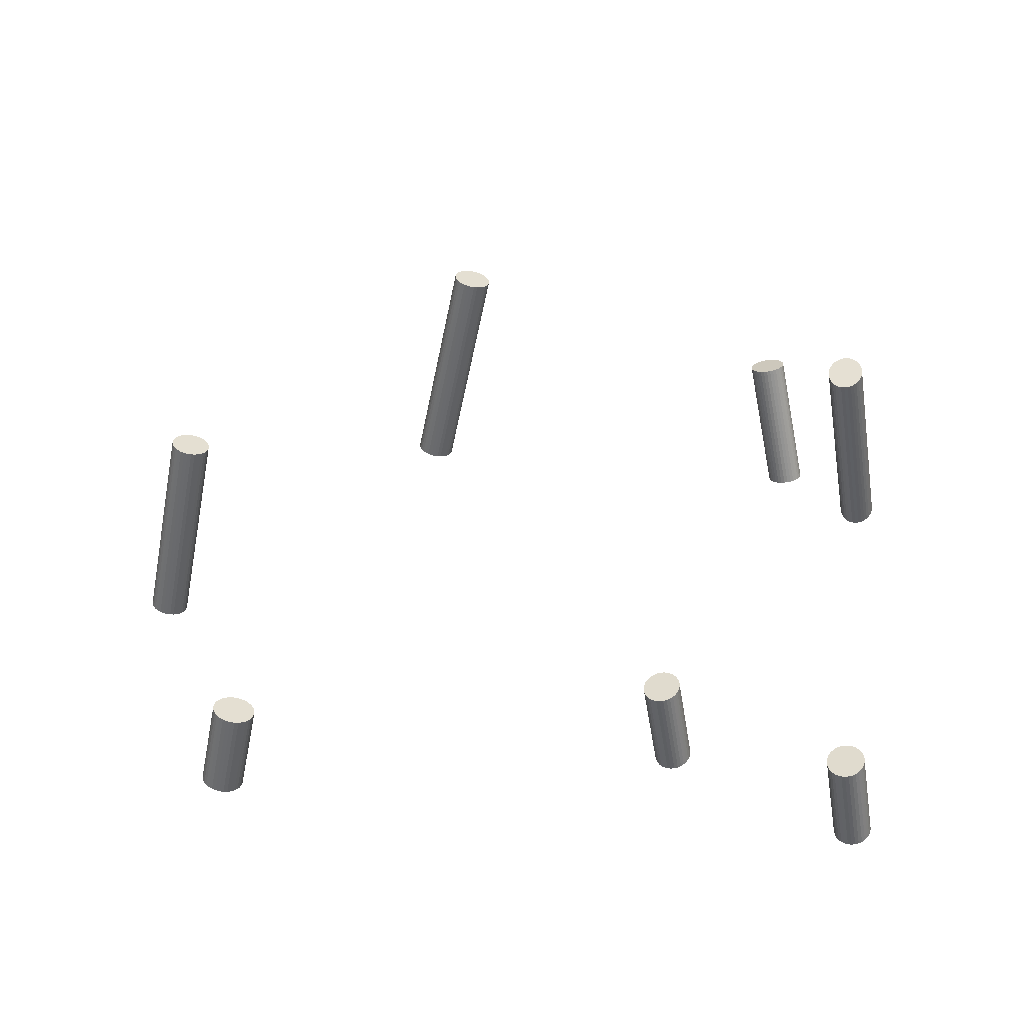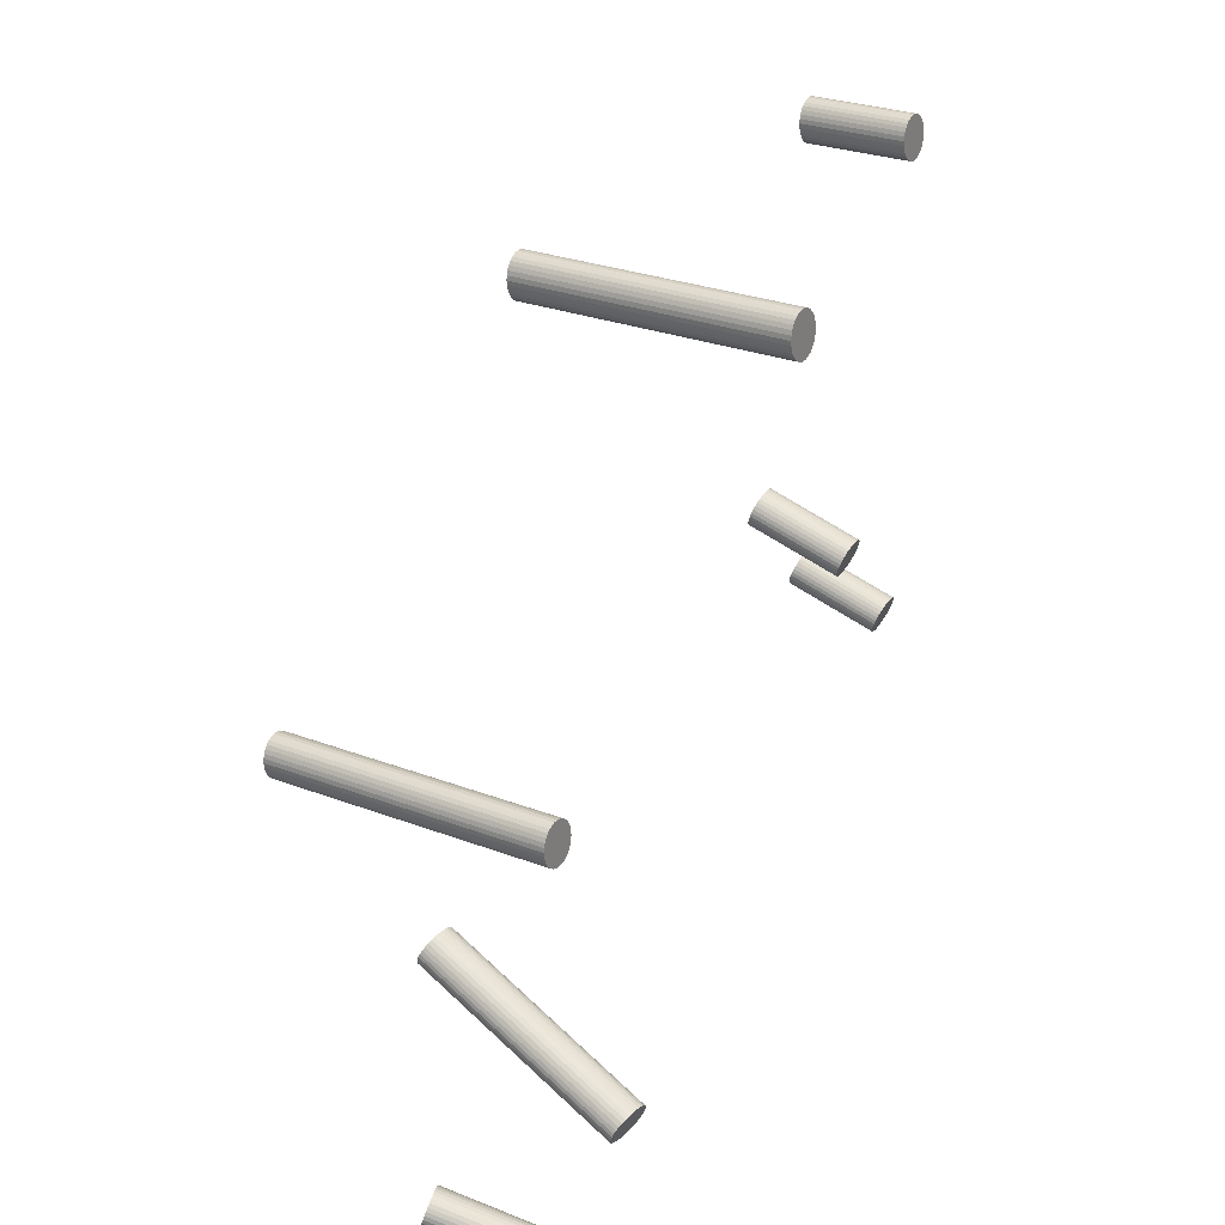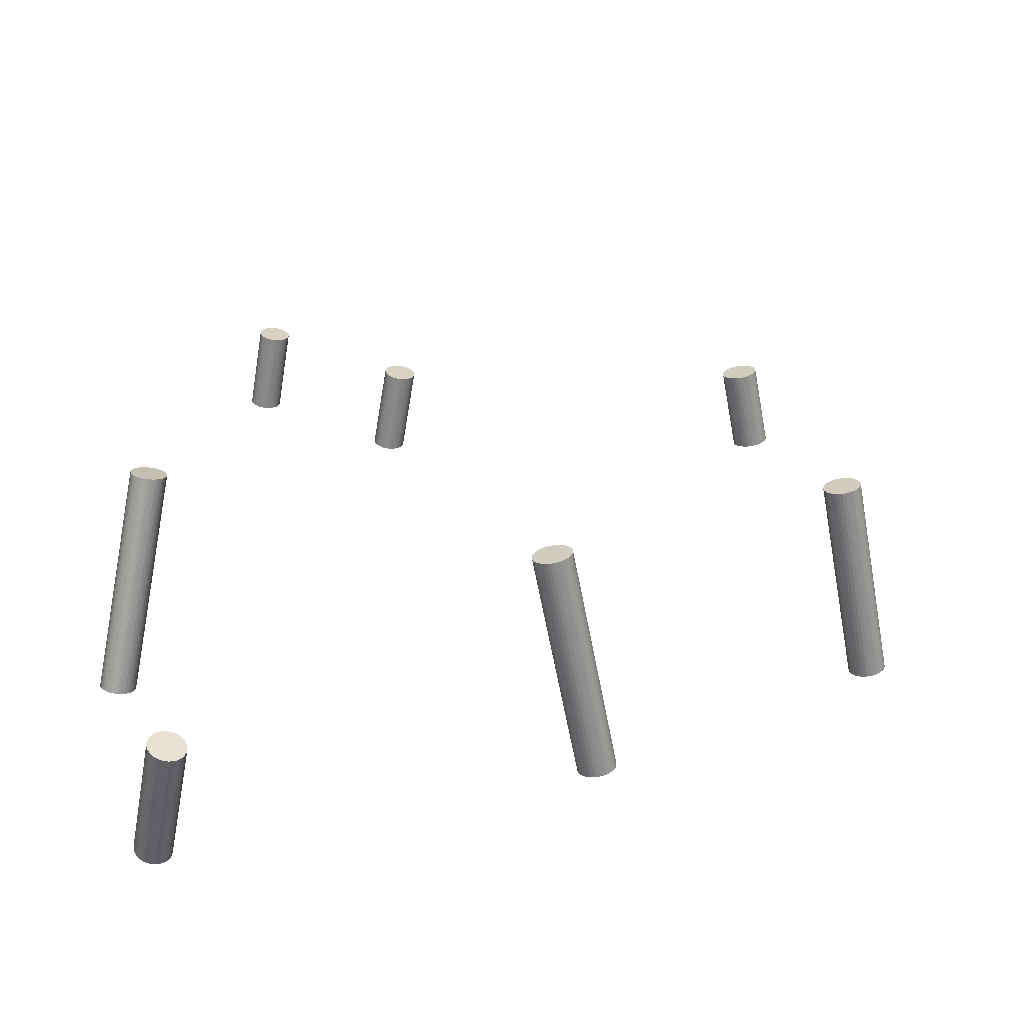
<metadata>
{"format":"obj","ext":"obj","renderer":"f3d","projection":"perspective","resolution":1024,"background":"white","views":[{"elev":28.9,"azim":93.1,"up":"+Y"},{"elev":48.5,"azim":-68.1,"up":"+Z"},{"elev":36.7,"azim":-85.2,"up":"+Y"}]}
</metadata>
<code>
o Cylinder
v -2.518 -0.6472 11.73
v -1.716 5.205 10.52
v -2.43 -0.6568 11.74
v -1.628 5.195 10.53
v -2.345 -0.662 11.77
v -1.543 5.19 10.56
v -2.267 -0.6626 11.82
v -1.465 5.189 10.61
v -2.198 -0.6586 11.88
v -1.396 5.193 10.68
v -2.142 -0.6501 11.96
v -1.34 5.202 10.76
v -2.1 -0.6375 12.05
v -1.298 5.214 10.84
v -2.074 -0.6213 12.15
v -1.273 5.231 10.94
v -2.065 -0.602 12.25
v -1.264 5.25 11.04
v -2.074 -0.5805 12.34
v -1.273 5.271 11.14
v -2.1 -0.5575 12.44
v -1.298 5.294 11.23
v -2.142 -0.5339 12.53
v -1.34 5.318 11.32
v -2.198 -0.5107 12.6
v -1.396 5.341 11.4
v -2.267 -0.4887 12.66
v -1.465 5.363 11.46
v -2.345 -0.4687 12.71
v -1.543 5.383 11.5
v -2.43 -0.4516 12.73
v -1.628 5.4 11.53
v -2.518 -0.438 12.74
v -1.716 5.414 11.54
v -2.606 -0.4284 12.73
v -1.805 5.423 11.52
v -2.691 -0.4232 12.7
v -1.889 5.429 11.49
v -2.769 -0.4226 12.65
v -1.968 5.429 11.44
v -2.838 -0.4266 12.58
v -2.036 5.425 11.38
v -2.894 -0.4351 12.51
v -2.092 5.417 11.3
v -2.936 -0.4477 12.42
v -2.134 5.404 11.21
v -2.962 -0.4639 12.32
v -2.16 5.388 11.11
v -2.97 -0.4831 12.22
v -2.169 5.369 11.02
v -2.962 -0.5047 12.12
v -2.16 5.347 10.92
v -2.936 -0.5277 12.03
v -2.134 5.324 10.82
v -2.894 -0.5513 11.94
v -2.092 5.301 10.74
v -2.838 -0.5745 11.87
v -2.036 5.277 10.66
v -2.769 -0.5965 11.8
v -1.968 5.255 10.6
v -2.691 -0.6165 11.76
v -1.889 5.235 10.55
v -2.606 -0.6336 11.73
v -1.805 5.218 10.53
f 1 2 4 3
f 3 4 6 5
f 5 6 8 7
f 7 8 10 9
f 9 10 12 11
f 11 12 14 13
f 13 14 16 15
f 15 16 18 17
f 17 18 20 19
f 19 20 22 21
f 21 22 24 23
f 23 24 26 25
f 25 26 28 27
f 27 28 30 29
f 29 30 32 31
f 31 32 34 33
f 33 34 36 35
f 35 36 38 37
f 37 38 40 39
f 39 40 42 41
f 41 42 44 43
f 43 44 46 45
f 45 46 48 47
f 47 48 50 49
f 49 50 52 51
f 51 52 54 53
f 53 54 56 55
f 55 56 58 57
f 57 58 60 59
f 59 60 62 61
f 4 2 64 62 60 58 56 54 52 50 48 46 44 42 40 38 36 34 32 30 28 26 24 22 20 18 16 14 12 10 8 6
f 61 62 64 63
f 63 64 2 1
f 1 3 5 7 9 11 13 15 17 19 21 23 25 27 29 31 33 35 37 39 41 43 45 47 49 51 53 55 57 59 61 63
o Cylinder.001
v 7.475 0.265 8.336
v 7.802 2.65 7.845
v 7.564 0.2554 8.348
v 7.891 2.64 7.857
v 7.649 0.2502 8.38
v 7.976 2.635 7.888
v 7.727 0.2496 8.429
v 8.054 2.635 7.937
v 7.796 0.2536 8.494
v 8.123 2.639 8.003
v 7.853 0.2621 8.573
v 8.179 2.647 8.081
v 7.894 0.2748 8.662
v 8.221 2.66 8.171
v 7.92 0.2911 8.759
v 8.247 2.676 8.267
v 7.929 0.3105 8.858
v 8.256 2.696 8.367
v 7.92 0.3321 8.958
v 8.247 2.717 8.466
v 7.894 0.3553 9.053
v 8.221 2.74 8.561
v 7.853 0.3789 9.14
v 8.179 2.764 8.648
v 7.796 0.4023 9.216
v 8.123 2.787 8.724
v 7.727 0.4244 9.277
v 8.054 2.81 8.786
v 7.649 0.4444 9.322
v 7.976 2.83 8.831
v 7.564 0.4615 9.349
v 7.891 2.847 8.857
v 7.475 0.4752 9.356
v 7.802 2.86 8.865
v 7.387 0.4848 9.344
v 7.714 2.87 8.853
v 7.302 0.49 9.313
v 7.629 2.875 8.821
v 7.224 0.4906 9.263
v 7.55 2.876 8.772
v 7.155 0.4865 9.198
v 7.482 2.872 8.707
v 7.098 0.478 9.119
v 7.425 2.863 8.628
v 7.057 0.4654 9.03
v 7.383 2.85 8.539
v 7.031 0.449 8.934
v 7.357 2.834 8.442
v 7.022 0.4297 8.834
v 7.349 2.815 8.342
v 7.031 0.408 8.735
v 7.357 2.793 8.243
v 7.057 0.3849 8.64
v 7.383 2.77 8.148
v 7.098 0.3612 8.553
v 7.425 2.746 8.061
v 7.155 0.3379 8.477
v 7.482 2.723 7.985
v 7.224 0.3158 8.415
v 7.55 2.701 7.924
v 7.302 0.2958 8.37
v 7.629 2.681 7.879
v 7.387 0.2786 8.343
v 7.714 2.664 7.852
f 65 66 68 67
f 67 68 70 69
f 69 70 72 71
f 71 72 74 73
f 73 74 76 75
f 75 76 78 77
f 77 78 80 79
f 79 80 82 81
f 81 82 84 83
f 83 84 86 85
f 85 86 88 87
f 87 88 90 89
f 89 90 92 91
f 91 92 94 93
f 93 94 96 95
f 95 96 98 97
f 97 98 100 99
f 99 100 102 101
f 101 102 104 103
f 103 104 106 105
f 105 106 108 107
f 107 108 110 109
f 109 110 112 111
f 111 112 114 113
f 113 114 116 115
f 115 116 118 117
f 117 118 120 119
f 119 120 122 121
f 121 122 124 123
f 123 124 126 125
f 68 66 128 126 124 122 120 118 116 114 112 110 108 106 104 102 100 98 96 94 92 90 88 86 84 82 80 78 76 74 72 70
f 125 126 128 127
f 127 128 66 65
f 65 67 69 71 73 75 77 79 81 83 85 87 89 91 93 95 97 99 101 103 105 107 109 111 113 115 117 119 121 123 125 127
o Cylinder.002
v 9.063 0.1436 -7.194
v 9.52 2.529 -6.82
v 9.042 0.134 -7.107
v 9.499 2.519 -6.733
v 9.003 0.1288 -7.025
v 9.46 2.514 -6.652
v 8.946 0.1282 -6.952
v 9.403 2.513 -6.579
v 8.874 0.1322 -6.89
v 9.331 2.517 -6.517
v 8.79 0.1408 -6.842
v 9.247 2.526 -6.468
v 8.697 0.1534 -6.809
v 9.154 2.539 -6.435
v 8.599 0.1697 -6.792
v 9.056 2.555 -6.419
v 8.499 0.1891 -6.793
v 8.956 2.574 -6.42
v 8.401 0.2108 -6.812
v 8.858 2.596 -6.439
v 8.309 0.2339 -6.847
v 8.766 2.619 -6.474
v 8.226 0.2575 -6.897
v 8.683 2.643 -6.524
v 8.156 0.2809 -6.961
v 8.613 2.666 -6.587
v 8.102 0.303 -7.035
v 8.559 2.688 -6.662
v 8.065 0.323 -7.118
v 8.522 2.708 -6.744
v 8.047 0.3402 -7.205
v 8.504 2.725 -6.831
v 8.048 0.3538 -7.294
v 8.505 2.739 -6.92
v 8.069 0.3634 -7.38
v 8.526 2.749 -7.007
v 8.108 0.3686 -7.462
v 8.565 2.754 -7.089
v 8.165 0.3692 -7.535
v 8.622 2.754 -7.162
v 8.237 0.3652 -7.597
v 8.694 2.75 -7.224
v 8.321 0.3566 -7.646
v 8.778 2.742 -7.272
v 8.414 0.344 -7.679
v 8.871 2.729 -7.305
v 8.512 0.3276 -7.695
v 8.969 2.713 -7.321
v 8.612 0.3083 -7.694
v 9.069 2.693 -7.32
v 8.71 0.2866 -7.675
v 9.167 2.672 -7.302
v 8.802 0.2635 -7.64
v 9.259 2.649 -7.267
v 8.885 0.2398 -7.59
v 9.342 2.625 -7.217
v 8.955 0.2165 -7.526
v 9.412 2.602 -7.153
v 9.009 0.1944 -7.452
v 9.466 2.58 -7.079
v 9.046 0.1744 -7.37
v 9.503 2.56 -6.996
v 9.064 0.1572 -7.282
v 9.522 2.542 -6.909
f 129 130 132 131
f 131 132 134 133
f 133 134 136 135
f 135 136 138 137
f 137 138 140 139
f 139 140 142 141
f 141 142 144 143
f 143 144 146 145
f 145 146 148 147
f 147 148 150 149
f 149 150 152 151
f 151 152 154 153
f 153 154 156 155
f 155 156 158 157
f 157 158 160 159
f 159 160 162 161
f 161 162 164 163
f 163 164 166 165
f 165 166 168 167
f 167 168 170 169
f 169 170 172 171
f 171 172 174 173
f 173 174 176 175
f 175 176 178 177
f 177 178 180 179
f 179 180 182 181
f 181 182 184 183
f 183 184 186 185
f 185 186 188 187
f 187 188 190 189
f 132 130 192 190 188 186 184 182 180 178 176 174 172 170 168 166 164 162 160 158 156 154 152 150 148 146 144 142 140 138 136 134
f 189 190 192 191
f 191 192 130 129
f 129 131 133 135 137 139 141 143 145 147 149 151 153 155 157 159 161 163 165 167 169 171 173 175 177 179 181 183 185 187 189 191
o Cylinder.003
v -11.29 -0.2957 -7.175
v -11.52 3.632 -6.383
v -11.21 -0.3018 -7.121
v -11.44 3.626 -6.329
v -11.14 -0.3117 -7.052
v -11.38 3.616 -6.26
v -11.09 -0.325 -6.971
v -11.32 3.602 -6.179
v -11.06 -0.3412 -6.88
v -11.29 3.586 -6.088
v -11.04 -0.3597 -6.783
v -11.27 3.568 -5.991
v -11.04 -0.3799 -6.684
v -11.27 3.547 -5.892
v -11.06 -0.4008 -6.587
v -11.3 3.527 -5.795
v -11.1 -0.4217 -6.495
v -11.34 3.506 -5.703
v -11.16 -0.4419 -6.411
v -11.39 3.485 -5.619
v -11.23 -0.4605 -6.34
v -11.46 3.467 -5.548
v -11.31 -0.4767 -6.284
v -11.54 3.451 -5.491
v -11.4 -0.4901 -6.244
v -11.64 3.437 -5.452
v -11.5 -0.5001 -6.223
v -11.73 3.427 -5.431
v -11.59 -0.5062 -6.221
v -11.83 3.421 -5.429
v -11.69 -0.5083 -6.239
v -11.92 3.419 -5.447
v -11.78 -0.5063 -6.275
v -12.01 3.421 -5.483
v -11.86 -0.5003 -6.329
v -12.09 3.427 -5.537
v -11.93 -0.4904 -6.398
v -12.16 3.437 -5.606
v -11.98 -0.4771 -6.479
v -12.21 3.45 -5.687
v -12.01 -0.4608 -6.57
v -12.25 3.467 -5.778
v -12.03 -0.4423 -6.667
v -12.26 3.485 -5.875
v -12.03 -0.4222 -6.766
v -12.26 3.505 -5.974
v -12.01 -0.4012 -6.863
v -12.24 3.526 -6.071
v -11.97 -0.3803 -6.956
v -12.2 3.547 -6.163
v -11.91 -0.3602 -7.039
v -12.14 3.567 -6.247
v -11.84 -0.3416 -7.11
v -12.07 3.586 -6.318
v -11.76 -0.3253 -7.167
v -11.99 3.602 -6.374
v -11.67 -0.3119 -7.206
v -11.9 3.615 -6.414
v -11.57 -0.302 -7.227
v -11.81 3.625 -6.435
v -11.47 -0.2958 -7.229
v -11.71 3.632 -6.437
v -11.38 -0.2937 -7.211
v -11.61 3.634 -6.419
f 193 194 196 195
f 195 196 198 197
f 197 198 200 199
f 199 200 202 201
f 201 202 204 203
f 203 204 206 205
f 205 206 208 207
f 207 208 210 209
f 209 210 212 211
f 211 212 214 213
f 213 214 216 215
f 215 216 218 217
f 217 218 220 219
f 219 220 222 221
f 221 222 224 223
f 223 224 226 225
f 225 226 228 227
f 227 228 230 229
f 229 230 232 231
f 231 232 234 233
f 233 234 236 235
f 235 236 238 237
f 237 238 240 239
f 239 240 242 241
f 241 242 244 243
f 243 244 246 245
f 245 246 248 247
f 247 248 250 249
f 249 250 252 251
f 251 252 254 253
f 196 194 256 254 252 250 248 246 244 242 240 238 236 234 232 230 228 226 224 222 220 218 216 214 212 210 208 206 204 202 200 198
f 253 254 256 255
f 255 256 194 193
f 193 195 197 199 201 203 205 207 209 211 213 215 217 219 221 223 225 227 229 231 233 235 237 239 241 243 245 247 249 251 253 255
o Cylinder.004
v 6.568 0.4964 -2.719
v 7.025 2.882 -2.346
v 6.547 0.4868 -2.632
v 7.004 2.872 -2.259
v 6.508 0.4816 -2.551
v 6.965 2.867 -2.177
v 6.451 0.481 -2.478
v 6.908 2.866 -2.104
v 6.379 0.4851 -2.416
v 6.836 2.87 -2.042
v 6.295 0.4936 -2.367
v 6.752 2.879 -1.994
v 6.202 0.5063 -2.334
v 6.659 2.891 -1.961
v 6.104 0.5226 -2.318
v 6.561 2.908 -1.945
v 6.004 0.5419 -2.319
v 6.461 2.927 -1.946
v 5.906 0.5636 -2.338
v 6.363 2.949 -1.964
v 5.814 0.5867 -2.373
v 6.271 2.972 -1.999
v 5.731 0.6104 -2.423
v 6.188 2.996 -2.049
v 5.661 0.6337 -2.486
v 6.119 3.019 -2.113
v 5.607 0.6558 -2.561
v 6.064 3.041 -2.187
v 5.57 0.6758 -2.643
v 6.027 3.061 -2.27
v 5.552 0.693 -2.731
v 6.009 3.078 -2.357
v 5.553 0.7066 -2.819
v 6.01 3.092 -2.446
v 5.574 0.7163 -2.906
v 6.031 3.101 -2.533
v 5.613 0.7215 -2.988
v 6.07 3.107 -2.614
v 5.67 0.722 -3.061
v 6.127 3.107 -2.688
v 5.742 0.718 -3.123
v 6.199 3.103 -2.75
v 5.826 0.7095 -3.171
v 6.283 3.095 -2.798
v 5.919 0.6968 -3.204
v 6.376 3.082 -2.831
v 6.017 0.6805 -3.22
v 6.474 3.066 -2.847
v 6.117 0.6611 -3.219
v 6.574 3.046 -2.846
v 6.215 0.6395 -3.201
v 6.672 3.025 -2.828
v 6.307 0.6164 -3.166
v 6.764 3.002 -2.793
v 6.39 0.5927 -3.116
v 6.847 2.978 -2.742
v 6.46 0.5693 -3.052
v 6.917 2.954 -2.679
v 6.514 0.5472 -2.978
v 6.971 2.932 -2.604
v 6.551 0.5272 -2.895
v 7.008 2.912 -2.522
v 6.57 0.5101 -2.808
v 7.027 2.895 -2.435
f 257 258 260 259
f 259 260 262 261
f 261 262 264 263
f 263 264 266 265
f 265 266 268 267
f 267 268 270 269
f 269 270 272 271
f 271 272 274 273
f 273 274 276 275
f 275 276 278 277
f 277 278 280 279
f 279 280 282 281
f 281 282 284 283
f 283 284 286 285
f 285 286 288 287
f 287 288 290 289
f 289 290 292 291
f 291 292 294 293
f 293 294 296 295
f 295 296 298 297
f 297 298 300 299
f 299 300 302 301
f 301 302 304 303
f 303 304 306 305
f 305 306 308 307
f 307 308 310 309
f 309 310 312 311
f 311 312 314 313
f 313 314 316 315
f 315 316 318 317
f 260 258 320 318 316 314 312 310 308 306 304 302 300 298 296 294 292 290 288 286 284 282 280 278 276 274 272 270 268 266 264 262
f 317 318 320 319
f 319 320 258 257
f 257 259 261 263 265 267 269 271 273 275 277 279 281 283 285 287 289 291 293 295 297 299 301 303 305 307 309 311 313 315 317 319
o Cylinder.005
v -6.312 0.79 -8.535
v -4.077 6.469 -7.597
v -6.336 0.7844 -8.444
v -4.101 6.463 -7.506
v -6.38 0.7874 -8.359
v -4.144 6.466 -7.421
v -6.441 0.7989 -8.283
v -4.205 6.478 -7.344
v -6.518 0.8184 -8.218
v -4.282 6.497 -7.28
v -6.607 0.8453 -8.168
v -4.371 6.524 -7.23
v -6.705 0.8784 -8.134
v -4.47 6.557 -7.196
v -6.809 0.9166 -8.118
v -4.573 6.595 -7.179
v -6.914 0.9582 -8.119
v -4.678 6.637 -7.181
v -7.016 1.002 -8.139
v -4.781 6.681 -7.201
v -7.112 1.046 -8.176
v -4.877 6.724 -7.238
v -7.198 1.088 -8.23
v -4.962 6.767 -7.291
v -7.27 1.127 -8.297
v -5.034 6.806 -7.358
v -7.325 1.162 -8.375
v -5.089 6.841 -7.437
v -7.362 1.191 -8.461
v -5.126 6.87 -7.523
v -7.379 1.213 -8.553
v -5.144 6.892 -7.615
v -7.376 1.227 -8.646
v -5.14 6.906 -7.708
v -7.352 1.233 -8.737
v -5.116 6.911 -7.799
v -7.309 1.23 -8.822
v -5.073 6.908 -7.884
v -7.247 1.218 -8.898
v -5.012 6.897 -7.96
v -7.171 1.199 -8.963
v -4.935 6.877 -8.025
v -7.081 1.172 -9.013
v -4.846 6.851 -8.075
v -6.983 1.139 -9.047
v -4.747 6.817 -8.109
v -6.879 1.101 -9.063
v -4.644 6.779 -8.125
v -6.774 1.059 -9.062
v -4.539 6.738 -8.123
v -6.672 1.015 -9.042
v -4.436 6.694 -8.103
v -6.576 0.9714 -9.004
v -4.34 6.65 -8.066
v -6.491 0.929 -8.951
v -4.255 6.608 -8.013
v -6.419 0.8896 -8.884
v -4.183 6.568 -7.946
v -6.363 0.8548 -8.806
v -4.128 6.534 -7.868
v -6.326 0.8259 -8.719
v -4.09 6.505 -7.781
v -6.309 0.8041 -8.628
v -4.073 6.483 -7.69
f 321 322 324 323
f 323 324 326 325
f 325 326 328 327
f 327 328 330 329
f 329 330 332 331
f 331 332 334 333
f 333 334 336 335
f 335 336 338 337
f 337 338 340 339
f 339 340 342 341
f 341 342 344 343
f 343 344 346 345
f 345 346 348 347
f 347 348 350 349
f 349 350 352 351
f 351 352 354 353
f 353 354 356 355
f 355 356 358 357
f 357 358 360 359
f 359 360 362 361
f 361 362 364 363
f 363 364 366 365
f 365 366 368 367
f 367 368 370 369
f 369 370 372 371
f 371 372 374 373
f 373 374 376 375
f 375 376 378 377
f 377 378 380 379
f 379 380 382 381
f 324 322 384 382 380 378 376 374 372 370 368 366 364 362 360 358 356 354 352 350 348 346 344 342 340 338 336 334 332 330 328 326
f 381 382 384 383
f 383 384 322 321
f 321 323 325 327 329 331 333 335 337 339 341 343 345 347 349 351 353 355 357 359 361 363 365 367 369 371 373 375 377 379 381 383
o Cylinder.006
v -9.406 1.335 4.226
v -8.548 7.603 2.934
v -9.318 1.326 4.238
v -8.459 7.593 2.947
v -9.233 1.32 4.269
v -8.374 7.588 2.978
v -9.155 1.32 4.319
v -8.296 7.588 3.027
v -9.086 1.324 4.384
v -8.228 7.592 3.092
v -9.03 1.332 4.462
v -8.171 7.6 3.171
v -8.988 1.345 4.552
v -8.129 7.613 3.26
v -8.962 1.361 4.648
v -8.104 7.629 3.356
v -8.953 1.381 4.747
v -8.095 7.648 3.456
v -8.962 1.402 4.846
v -8.104 7.67 3.555
v -8.988 1.425 4.941
v -8.129 7.693 3.65
v -9.03 1.449 5.028
v -8.171 7.717 3.737
v -9.086 1.472 5.104
v -8.228 7.74 3.812
v -9.155 1.494 5.165
v -8.296 7.762 3.874
v -9.233 1.514 5.21
v -8.374 7.782 3.919
v -9.318 1.531 5.237
v -8.459 7.799 3.945
v -9.406 1.545 5.244
v -8.548 7.813 3.953
v -9.495 1.555 5.232
v -8.636 7.822 3.94
v -9.58 1.56 5.201
v -8.721 7.828 3.909
v -9.658 1.56 5.152
v -8.799 7.828 3.86
v -9.727 1.556 5.086
v -8.868 7.824 3.795
v -9.783 1.548 5.008
v -8.924 7.816 3.716
v -9.825 1.535 4.919
v -8.966 7.803 3.627
v -9.851 1.519 4.822
v -8.992 7.787 3.531
v -9.859 1.5 4.723
v -9.001 7.767 3.431
v -9.851 1.478 4.624
v -8.992 7.746 3.332
v -9.825 1.455 4.529
v -8.966 7.723 3.237
v -9.783 1.431 4.442
v -8.924 7.699 3.15
v -9.727 1.408 4.366
v -8.868 7.676 3.075
v -9.658 1.386 4.305
v -8.799 7.654 3.013
v -9.58 1.366 4.26
v -8.721 7.634 2.968
v -9.495 1.349 4.233
v -8.636 7.617 2.942
f 385 386 388 387
f 387 388 390 389
f 389 390 392 391
f 391 392 394 393
f 393 394 396 395
f 395 396 398 397
f 397 398 400 399
f 399 400 402 401
f 401 402 404 403
f 403 404 406 405
f 405 406 408 407
f 407 408 410 409
f 409 410 412 411
f 411 412 414 413
f 413 414 416 415
f 415 416 418 417
f 417 418 420 419
f 419 420 422 421
f 421 422 424 423
f 423 424 426 425
f 425 426 428 427
f 427 428 430 429
f 429 430 432 431
f 431 432 434 433
f 433 434 436 435
f 435 436 438 437
f 437 438 440 439
f 439 440 442 441
f 441 442 444 443
f 443 444 446 445
f 388 386 448 446 444 442 440 438 436 434 432 430 428 426 424 422 420 418 416 414 412 410 408 406 404 402 400 398 396 394 392 390
f 445 446 448 447
f 447 448 386 385
f 385 387 389 391 393 395 397 399 401 403 405 407 409 411 413 415 417 419 421 423 425 427 429 431 433 435 437 439 441 443 445 447

</code>
